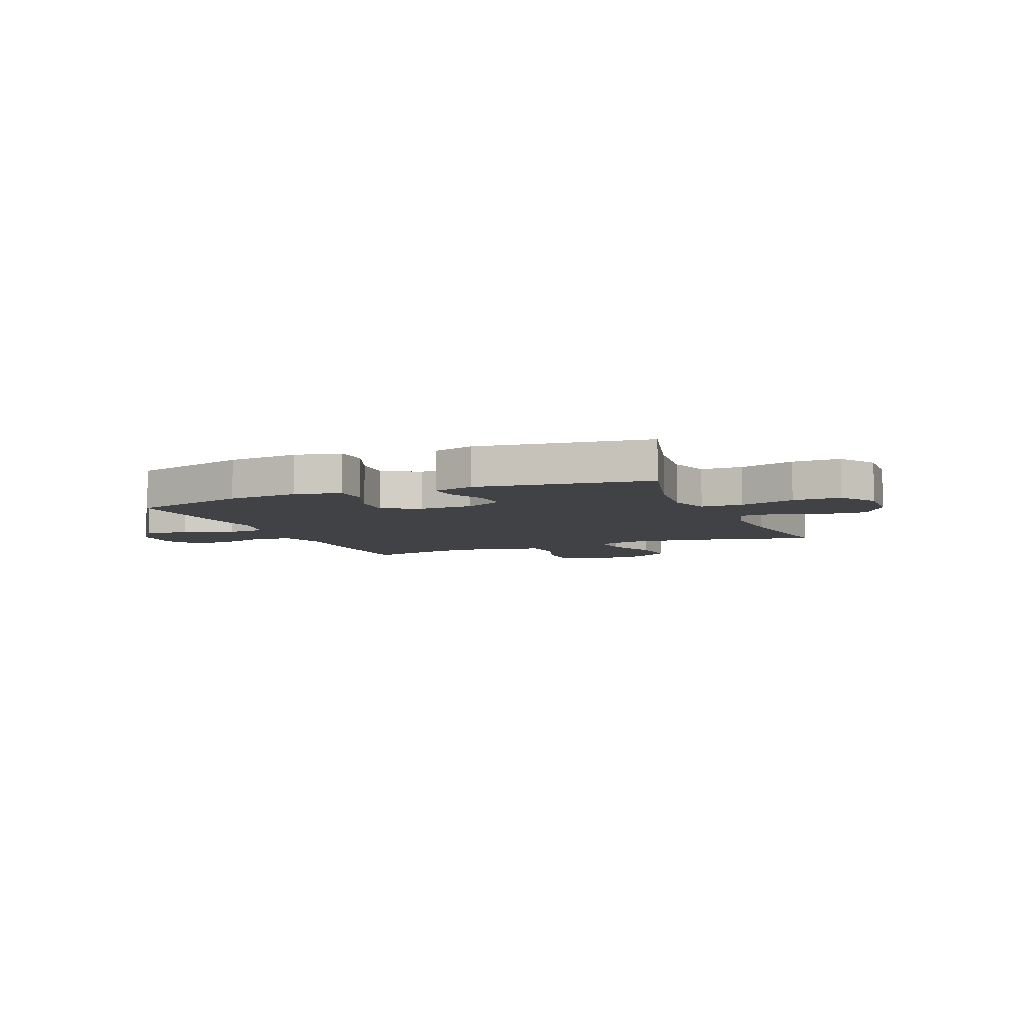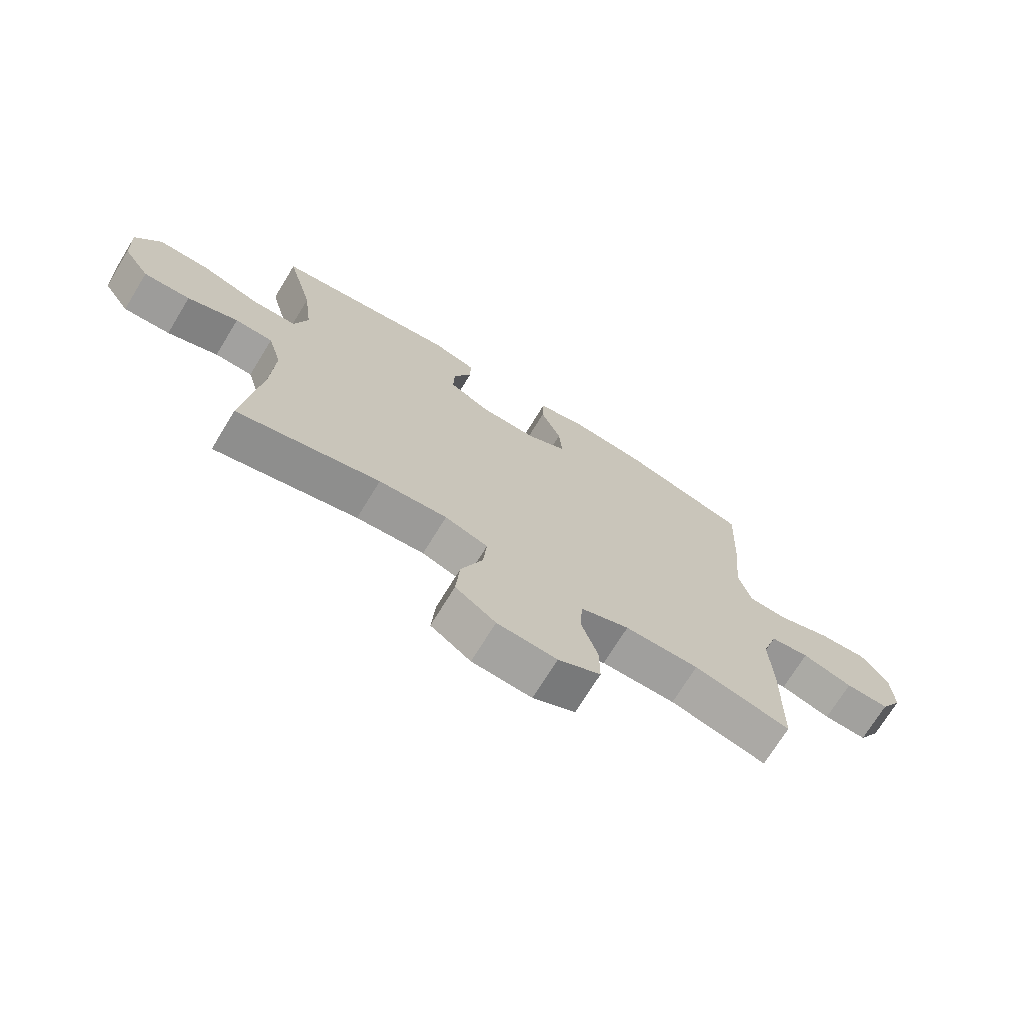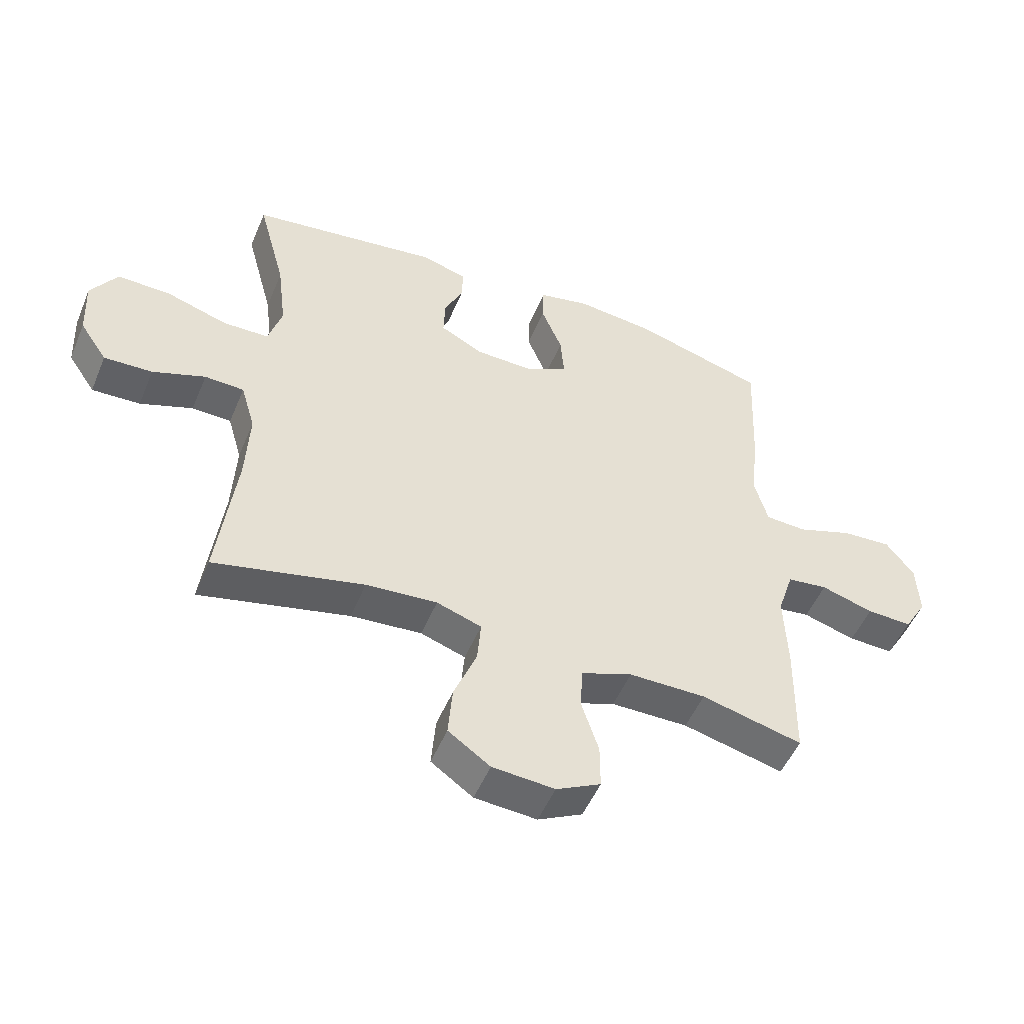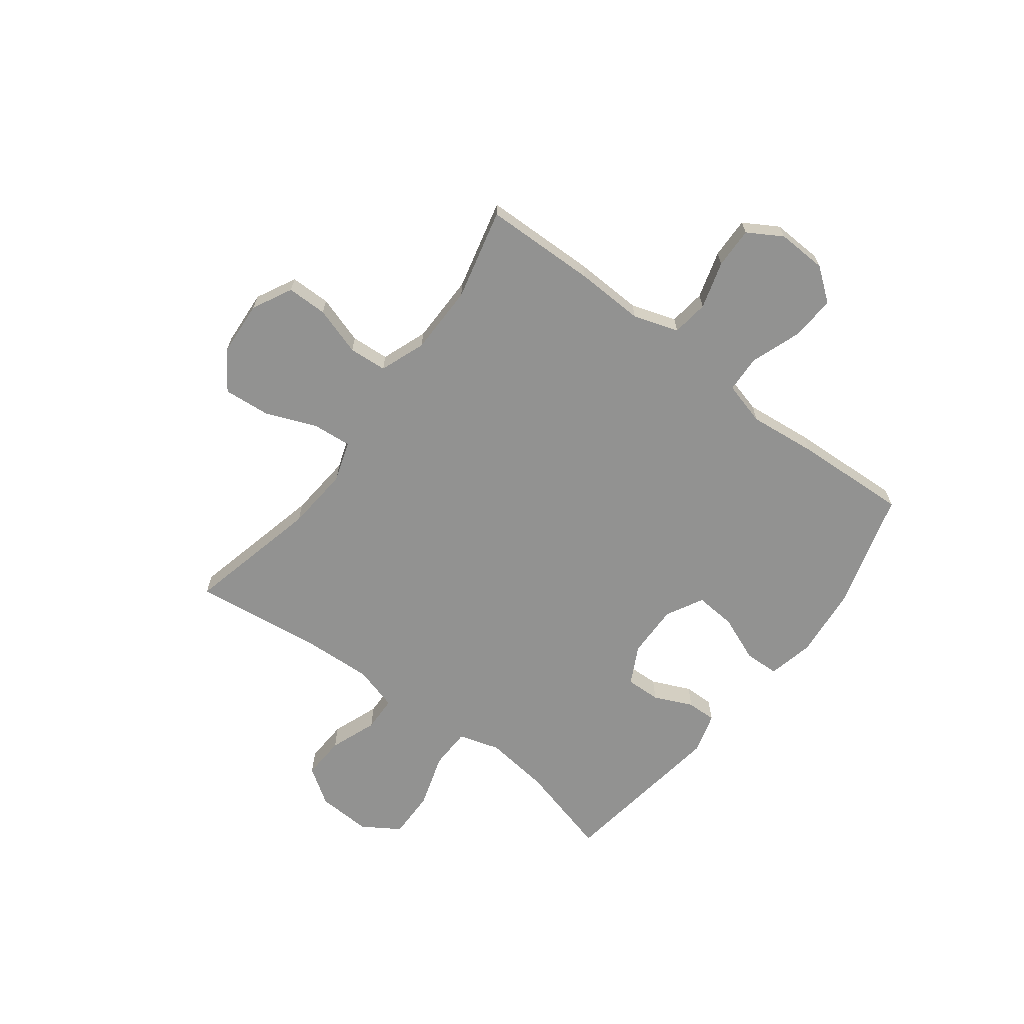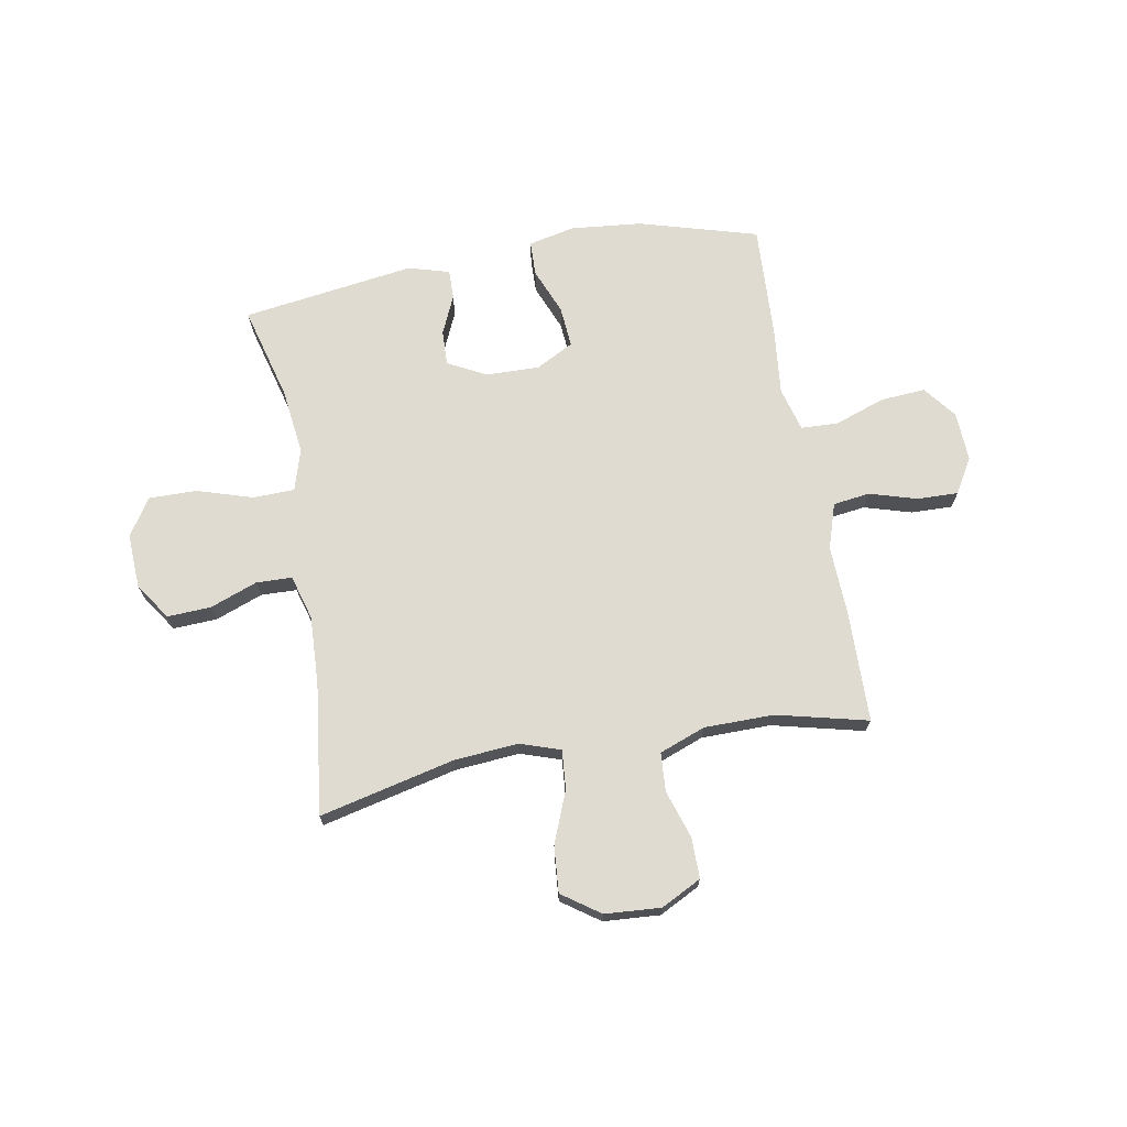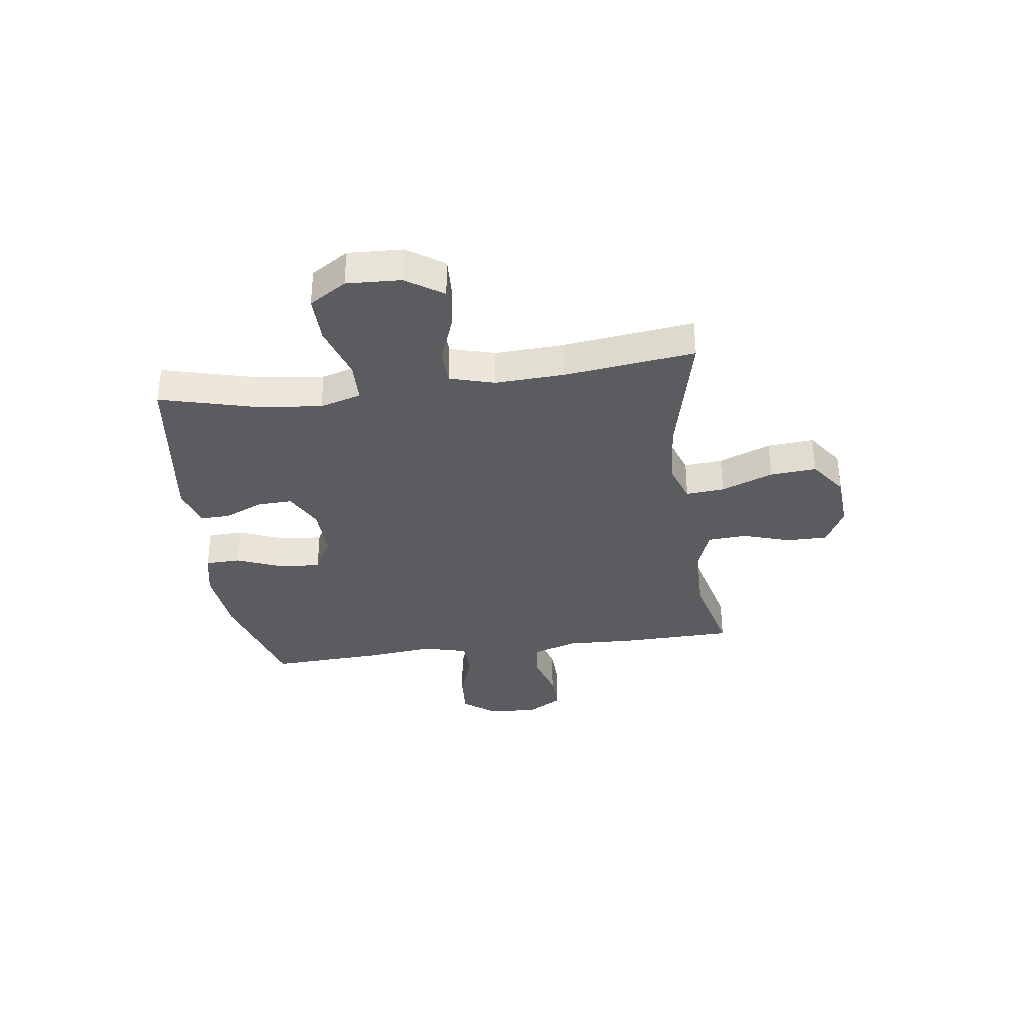
<metadata>
{"format":"obj","ext":"obj","renderer":"f3d","projection":"perspective","resolution":1024,"background":"white","views":[{"elev":-6.7,"azim":22.6,"up":"+Y"},{"elev":-71.5,"azim":148.6,"up":"+Z"},{"elev":-51.3,"azim":157.6,"up":"+Z"},{"elev":-66.2,"azim":-127.0,"up":"+Y"},{"elev":70.1,"azim":169.9,"up":"+Y"},{"elev":-34.1,"azim":97.9,"up":"+Y"}]}
</metadata>
<code>
v -0.5 0.07 -0.5
v -0.504 0.07 -0.292
v -0.499 0.07 -0.164
v -0.526 0.07 -0.08
v -0.594 0.07 -0.071
v -0.682 0.07 -0.097
v -0.758 0.07 -0.099
v -0.796 0.07 -0.035
v -0.792 0.07 0.057
v -0.745 0.07 0.118
v -0.661 0.07 0.112
v -0.568 0.07 0.079
v -0.499 0.07 0.082
v -0.477 0.07 0.163
v -0.49 0.07 0.288
v -0.5 0.07 0.5
v -0.28 0.07 0.563
v -0.148 0.07 0.576
v -0.062 0.07 0.557
v -0.06 0.07 0.492
v -0.095 0.07 0.406
v -0.101 0.07 0.33
v -0.032 0.07 0.293
v 0.068 0.07 0.295
v 0.139 0.07 0.332
v 0.137 0.07 0.397
v 0.105 0.07 0.469
v 0.104 0.07 0.524
v 0.18 0.07 0.546
v 0.5 0.07 0.5
v 0.453 0.07 0.324
v 0.438 0.07 0.202
v 0.461 0.07 0.125
v 0.538 0.07 0.123
v 0.641 0.07 0.155
v 0.73 0.07 0.156
v 0.774 0.07 0.087
v 0.769 0.07 -0.014
v 0.723 0.07 -0.082
v 0.642 0.07 -0.078
v 0.554 0.07 -0.045
v 0.488 0.07 -0.047
v 0.464 0.07 -0.13
v 0.47 0.07 -0.258
v 0.5 0.07 -0.5
v 0.25 0.07 -0.441
v 0.131 0.07 -0.431
v 0.056 0.07 -0.456
v 0.062 0.07 -0.528
v 0.1 0.07 -0.624
v 0.107 0.07 -0.71
v 0.037 0.07 -0.759
v -0.067 0.07 -0.766
v -0.141 0.07 -0.728
v -0.141 0.07 -0.653
v -0.112 0.07 -0.563
v -0.117 0.07 -0.492
v -0.202 0.07 -0.46
v -0.331 0.07 -0.459
v -0.5 0 -0.5
v -0.504 0 -0.292
v -0.499 0 -0.164
v -0.526 0 -0.08
v -0.594 0 -0.071
v -0.682 0 -0.097
v -0.758 0 -0.099
v -0.796 0 -0.035
v -0.792 0 0.057
v -0.745 0 0.118
v -0.661 0 0.112
v -0.568 0 0.079
v -0.499 0 0.082
v -0.477 0 0.163
v -0.49 0 0.288
v -0.5 0 0.5
v -0.28 0 0.563
v -0.148 0 0.576
v -0.062 0 0.557
v -0.06 0 0.492
v -0.095 0 0.406
v -0.101 0 0.33
v -0.032 0 0.293
v 0.068 0 0.295
v 0.139 0 0.332
v 0.137 0 0.397
v 0.105 0 0.469
v 0.104 0 0.524
v 0.18 0 0.546
v 0.5 0 0.5
v 0.453 0 0.324
v 0.438 0 0.202
v 0.461 0 0.125
v 0.538 0 0.123
v 0.641 0 0.155
v 0.73 0 0.156
v 0.774 0 0.087
v 0.769 0 -0.014
v 0.723 0 -0.082
v 0.642 0 -0.078
v 0.554 0 -0.045
v 0.488 0 -0.047
v 0.464 0 -0.13
v 0.47 0 -0.258
v 0.5 0 -0.5
v 0.25 0 -0.441
v 0.131 0 -0.431
v 0.056 0 -0.456
v 0.062 0 -0.528
v 0.1 0 -0.624
v 0.107 0 -0.71
v 0.037 0 -0.759
v -0.067 0 -0.766
v -0.141 0 -0.728
v -0.141 0 -0.653
v -0.112 0 -0.563
v -0.117 0 -0.492
v -0.202 0 -0.46
v -0.331 0 -0.459
f 54 55 56
f 53 54 56
f 52 53 56
f 51 52 56
f 50 51 56
f 49 50 56
f 48 49 56 57
f 47 48 57 58
f 44 45 46
f 43 44 46 47
f 47 58 59
f 43 47 59
f 42 43 59
f 39 40 41
f 38 39 41
f 37 38 41
f 36 37 41
f 35 36 41
f 34 35 41
f 33 34 41 42
f 29 30 31
f 28 29 31
f 27 28 31
f 26 27 31
f 25 26 31 32
f 1 2 3
f 59 1 3
f 42 59 3
f 33 42 3
f 32 33 3
f 25 32 3
f 24 25 3
f 19 20 21
f 18 19 21
f 17 18 21
f 16 17 21
f 15 16 21
f 14 15 21
f 13 14 21 22
f 10 11 12
f 9 10 12
f 8 9 12
f 7 8 12
f 6 7 12
f 5 6 12
f 4 5 12 13
f 3 4 13
f 24 3 13
f 23 24 13
f 13 22 23
f 115 114 113
f 115 113 112
f 115 112 111
f 115 111 110
f 115 110 109
f 115 109 108
f 116 115 108 107
f 117 116 107 106
f 105 104 103
f 106 105 103 102
f 118 117 106
f 118 106 102
f 118 102 101
f 100 99 98
f 100 98 97
f 100 97 96
f 100 96 95
f 100 95 94
f 100 94 93
f 101 100 93 92
f 90 89 88
f 90 88 87
f 90 87 86
f 90 86 85
f 91 90 85 84
f 62 61 60
f 62 60 118
f 62 118 101
f 62 101 92
f 62 92 91
f 62 91 84
f 62 84 83
f 80 79 78
f 80 78 77
f 80 77 76
f 80 76 75
f 80 75 74
f 80 74 73
f 81 80 73 72
f 71 70 69
f 71 69 68
f 71 68 67
f 71 67 66
f 71 66 65
f 71 65 64
f 72 71 64 63
f 72 63 62
f 72 62 83
f 72 83 82
f 82 81 72
f 1 60 61 2
f 2 61 62 3
f 3 62 63 4
f 4 63 64 5
f 5 64 65 6
f 6 65 66 7
f 7 66 67 8
f 8 67 68 9
f 9 68 69 10
f 10 69 70 11
f 11 70 71 12
f 12 71 72 13
f 13 72 73 14
f 14 73 74 15
f 15 74 75 16
f 16 75 76 17
f 17 76 77 18
f 18 77 78 19
f 19 78 79 20
f 20 79 80 21
f 21 80 81 22
f 22 81 82 23
f 23 82 83 24
f 24 83 84 25
f 25 84 85 26
f 26 85 86 27
f 27 86 87 28
f 28 87 88 29
f 29 88 89 30
f 30 89 90 31
f 31 90 91 32
f 32 91 92 33
f 33 92 93 34
f 34 93 94 35
f 35 94 95 36
f 36 95 96 37
f 37 96 97 38
f 38 97 98 39
f 39 98 99 40
f 40 99 100 41
f 41 100 101 42
f 42 101 102 43
f 43 102 103 44
f 44 103 104 45
f 45 104 105 46
f 46 105 106 47
f 47 106 107 48
f 48 107 108 49
f 49 108 109 50
f 50 109 110 51
f 51 110 111 52
f 52 111 112 53
f 53 112 113 54
f 54 113 114 55
f 55 114 115 56
f 56 115 116 57
f 57 116 117 58
f 58 117 118 59
f 59 118 60 1

</code>
